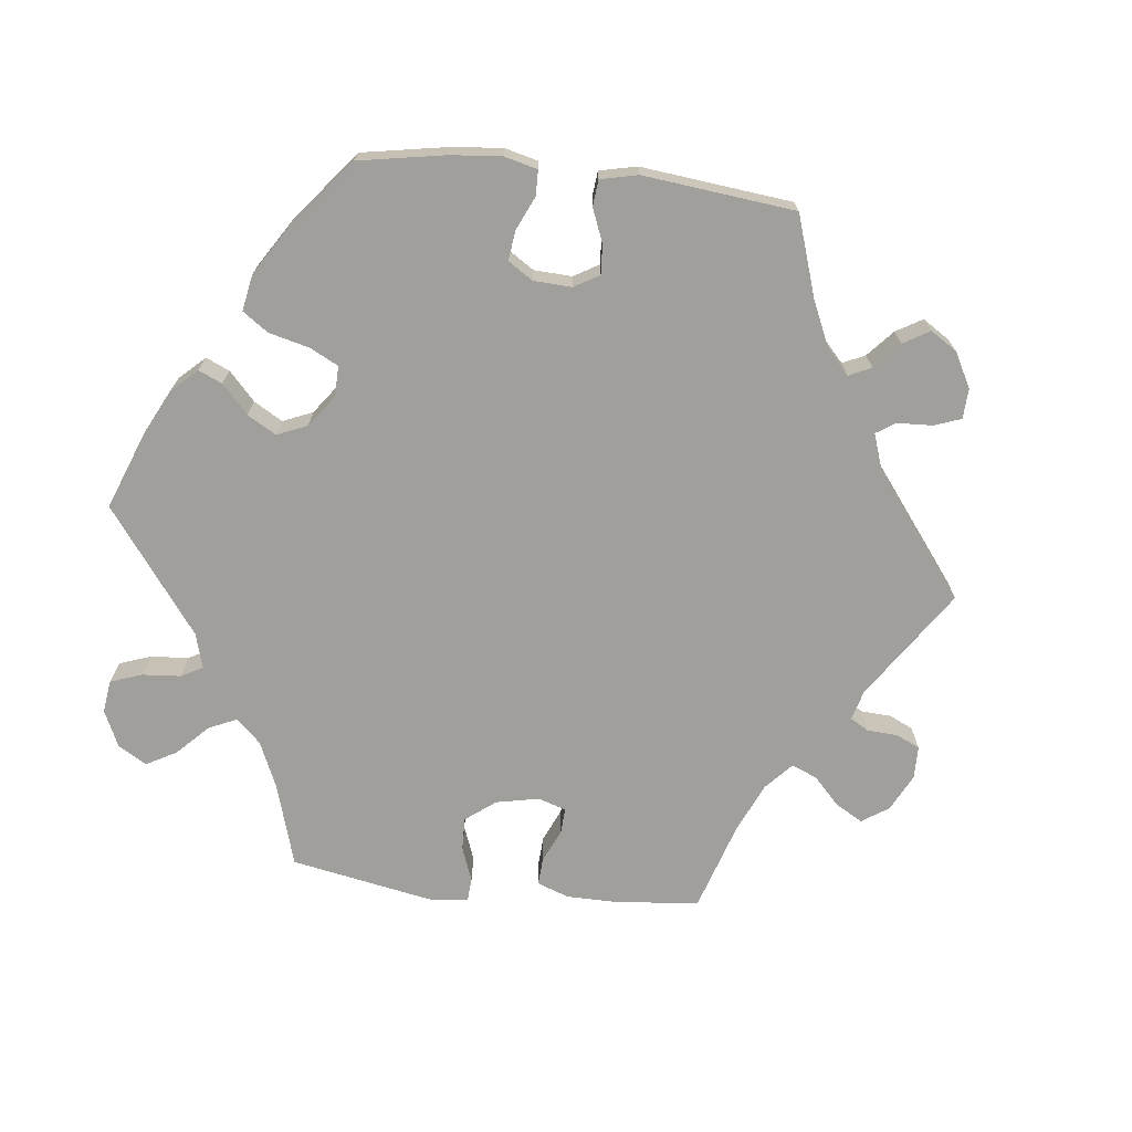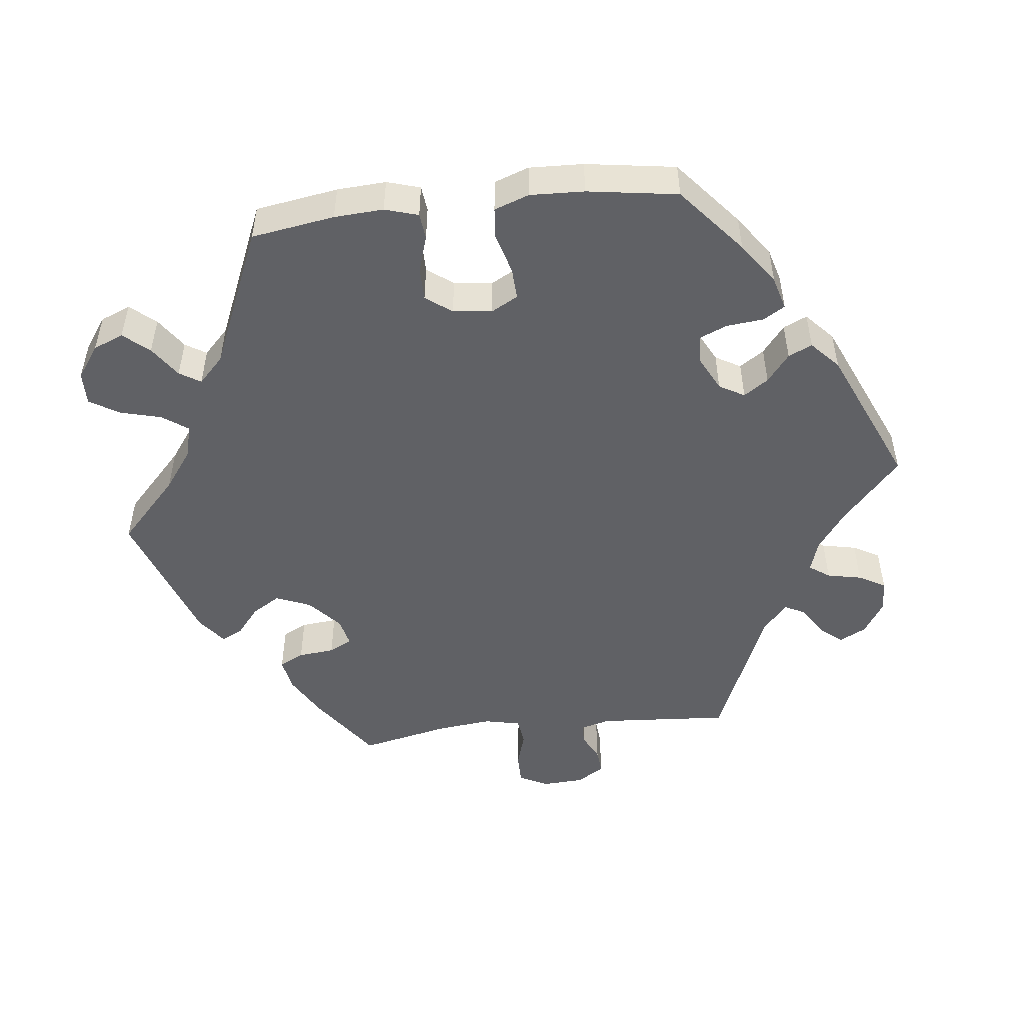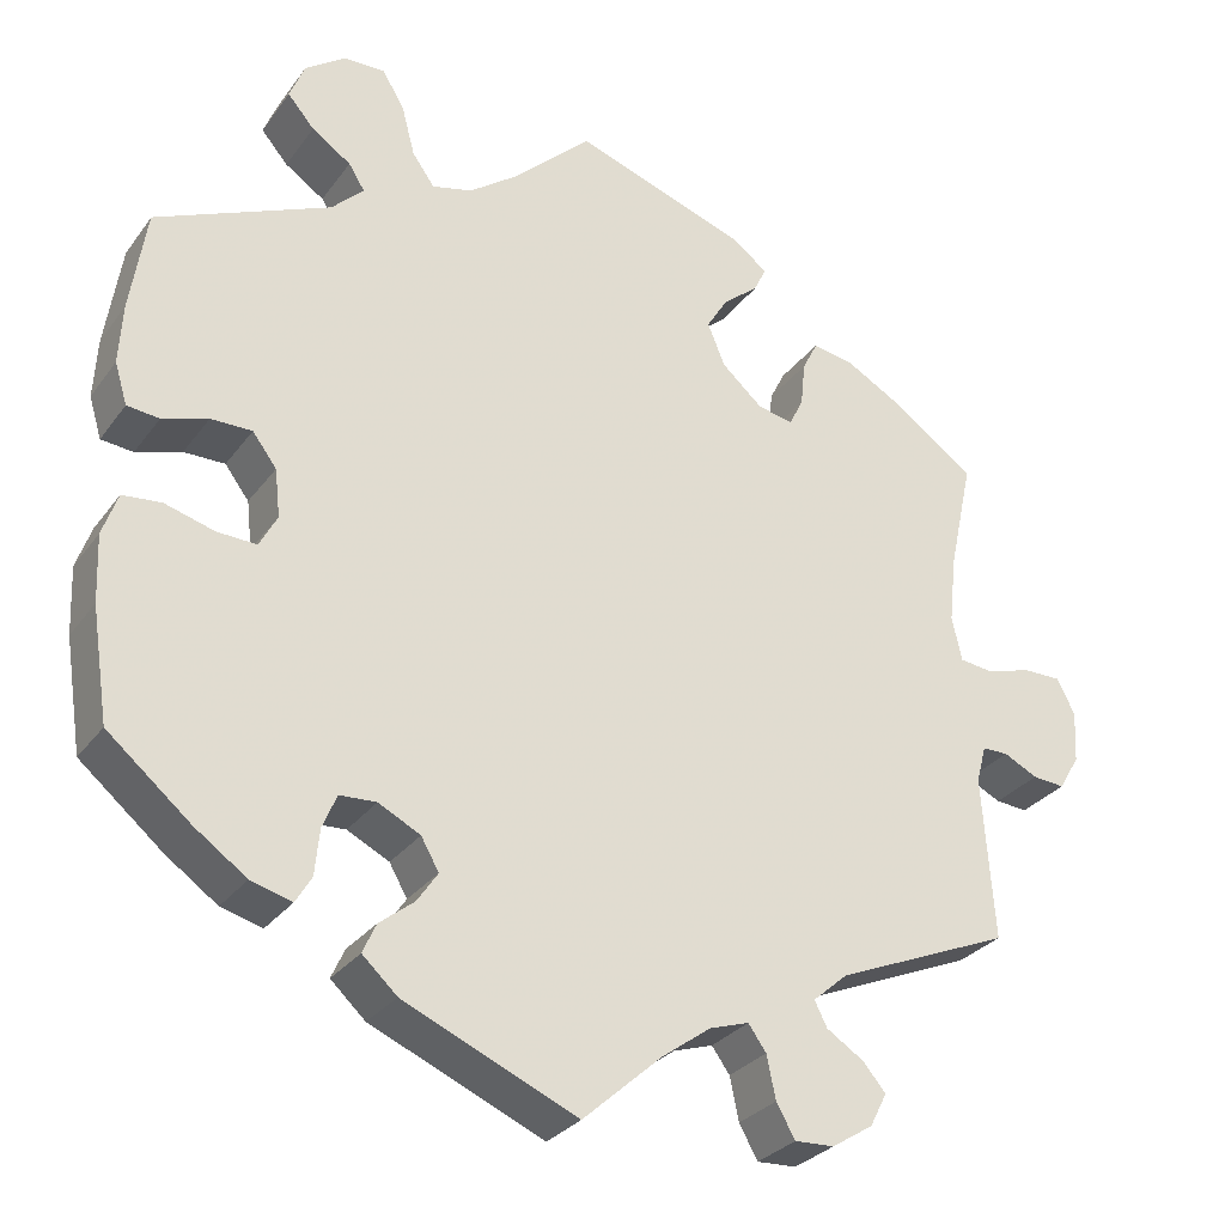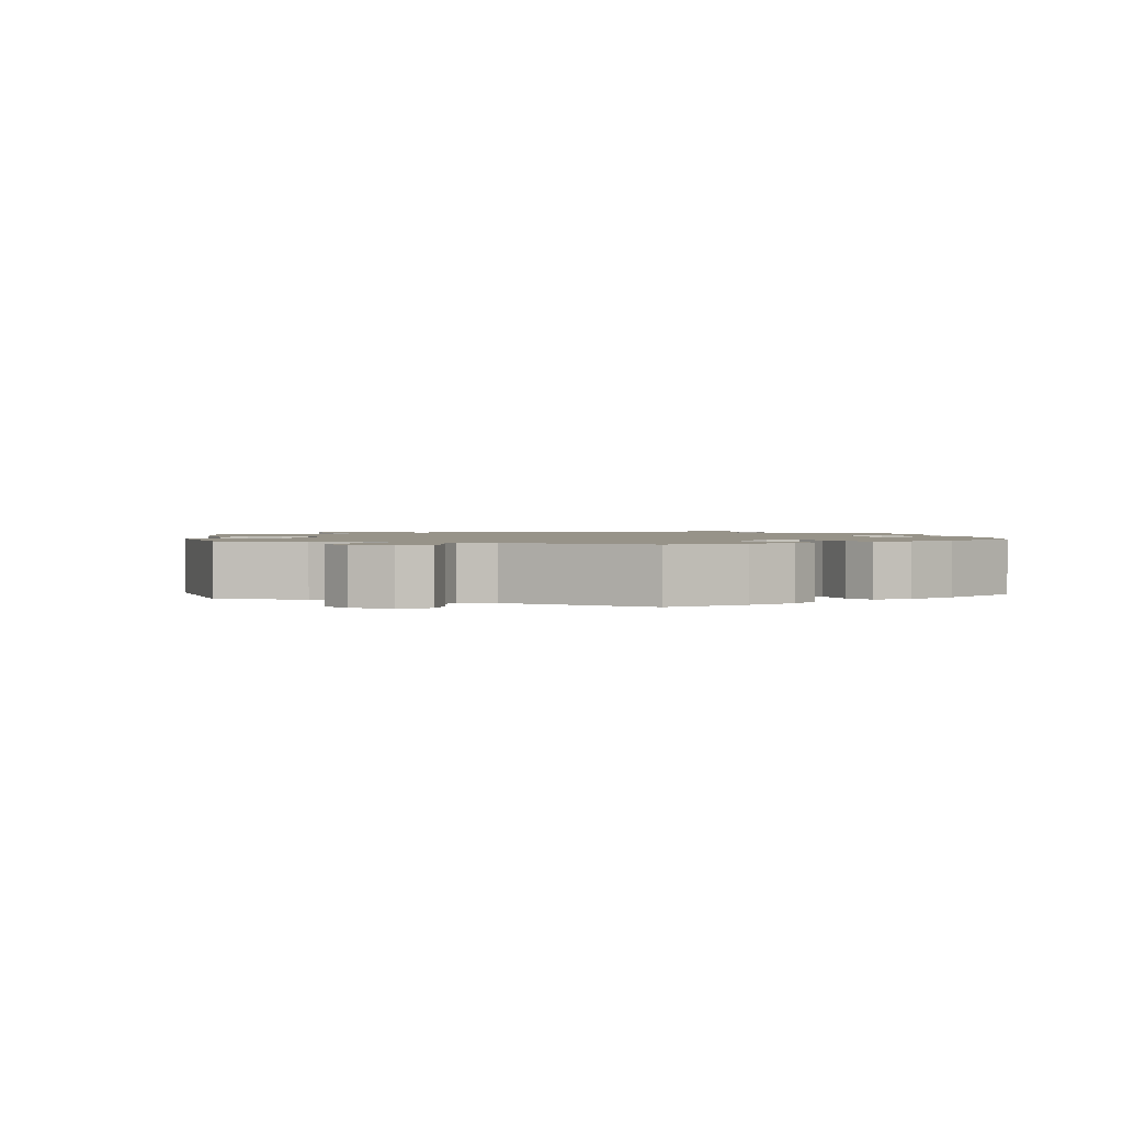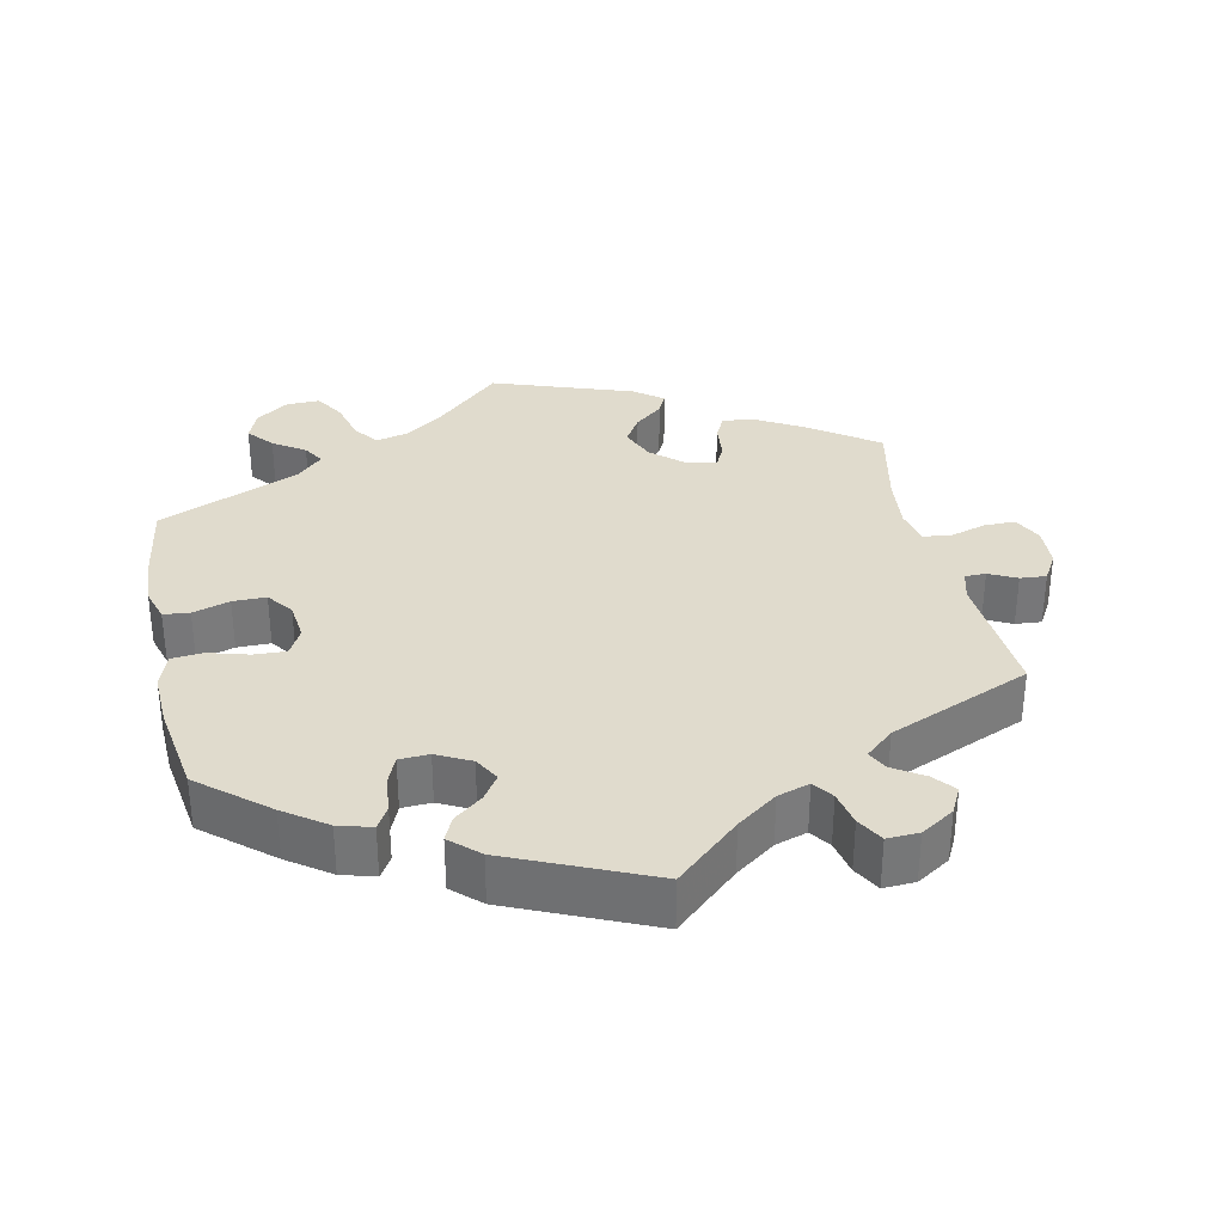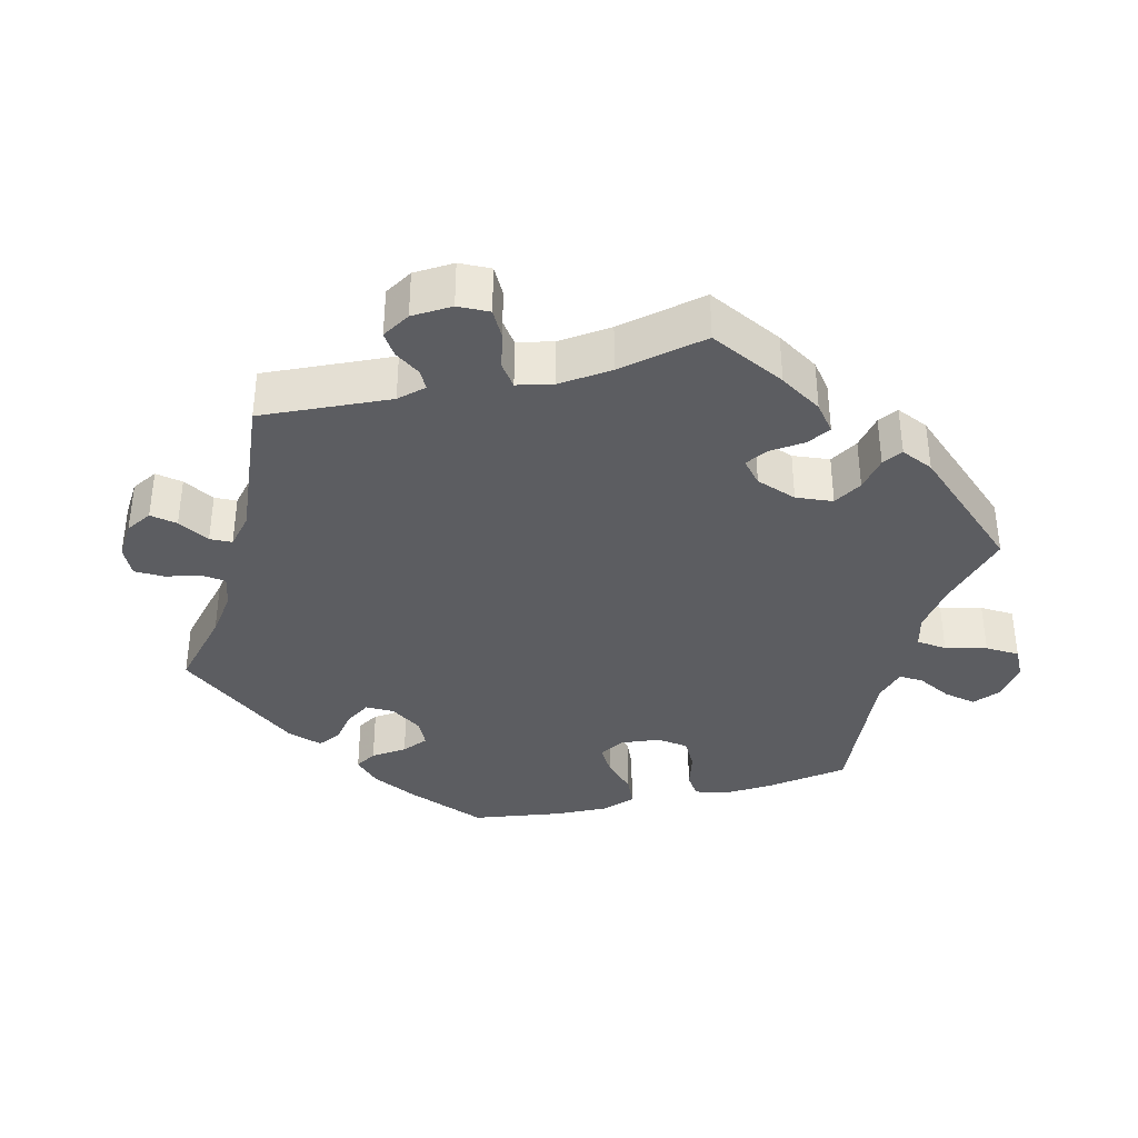
<metadata>
{"format":"obj","ext":"obj","renderer":"f3d","projection":"perspective","resolution":1024,"background":"white","views":[{"elev":-71.2,"azim":143.5,"up":"+Y"},{"elev":-49.7,"azim":96.6,"up":"+Y"},{"elev":-29.3,"azim":150.8,"up":"+Z"},{"elev":1.5,"azim":52.0,"up":"+Y"},{"elev":33.2,"azim":167.9,"up":"+Y"},{"elev":-36.7,"azim":-75.7,"up":"+Y"}]}
</metadata>
<code>
v -0.405 0.07 0.357
v -0.345 0.07 0.391
v -0.299 0.07 0.399
v -0.282 0.07 0.365
v -0.277 0.07 0.315
v -0.261 0.07 0.283
v -0.221 0.07 0.292
v -0.176 0.07 0.332
v -0.156 0.07 0.38
v -0.18 0.07 0.419
v -0.219 0.07 0.451
v -0.233 0.07 0.48
v -0.194 0.07 0.51
v 0 0.07 0.578
v 0.087 0.07 0.496
v 0.143 0.07 0.455
v 0.188 0.07 0.444
v 0.213 0.07 0.479
v 0.228 0.07 0.536
v 0.253 0.07 0.577
v 0.299 0.07 0.576
v 0.344 0.07 0.544
v 0.361 0.07 0.502
v 0.331 0.07 0.467
v 0.287 0.07 0.437
v 0.269 0.07 0.408
v 0.305 0.07 0.373
v 0.5 0.07 0.289
v 0.518 0.07 0.174
v 0.522 0.07 0.106
v 0.508 0.07 0.06
v 0.472 0.07 0.056
v 0.421 0.07 0.072
v 0.375 0.07 0.072
v 0.348 0.07 0.036
v 0.342 0.07 -0.018
v 0.362 0.07 -0.055
v 0.406 0.07 -0.053
v 0.462 0.07 -0.037
v 0.505 0.07 -0.041
v 0.522 0.07 -0.089
v 0.519 0.07 -0.164
v 0.5 0.07 -0.289
v 0.407 0.07 -0.367
v 0.349 0.07 -0.408
v 0.303 0.07 -0.421
v 0.285 0.07 -0.391
v 0.28 0.07 -0.34
v 0.264 0.07 -0.302
v 0.223 0.07 -0.3
v 0.176 0.07 -0.324
v 0.156 0.07 -0.359
v 0.179 0.07 -0.393
v 0.218 0.07 -0.424
v 0.233 0.07 -0.457
v 0.194 0.07 -0.493
v 0 0.07 -0.578
v -0.088 0.07 -0.499
v -0.143 0.07 -0.459
v -0.187 0.07 -0.445
v -0.207 0.07 -0.473
v -0.217 0.07 -0.521
v -0.238 0.07 -0.558
v -0.282 0.07 -0.556
v -0.328 0.07 -0.527
v -0.347 0.07 -0.49
v -0.322 0.07 -0.46
v -0.28 0.07 -0.433
v -0.266 0.07 -0.405
v -0.305 0.07 -0.371
v -0.501 0.07 -0.289
v -0.488 0.07 -0.107
v -0.499 0.07 -0.065
v -0.528 0.07 -0.065
v -0.566 0.07 -0.084
v -0.602 0.07 -0.087
v -0.625 0.07 -0.048
v -0.628 0.07 0.009
v -0.608 0.07 0.049
v -0.565 0.07 0.049
v -0.515 0.07 0.034
v -0.477 0.07 0.039
v -0.466 0.07 0.089
v -0.474 0.07 0.164
v -0.501 0.07 0.289
v -0.405 0 0.357
v -0.345 0 0.391
v -0.299 0 0.399
v -0.282 0 0.365
v -0.277 0 0.315
v -0.261 0 0.283
v -0.221 0 0.292
v -0.176 0 0.332
v -0.156 0 0.38
v -0.18 0 0.419
v -0.219 0 0.451
v -0.233 0 0.48
v -0.194 0 0.51
v 0 0 0.578
v 0.087 0 0.496
v 0.143 0 0.455
v 0.188 0 0.444
v 0.213 0 0.479
v 0.228 0 0.536
v 0.253 0 0.577
v 0.299 0 0.576
v 0.344 0 0.544
v 0.361 0 0.502
v 0.331 0 0.467
v 0.287 0 0.437
v 0.269 0 0.408
v 0.305 0 0.373
v 0.5 0 0.289
v 0.518 0 0.174
v 0.522 0 0.106
v 0.508 0 0.06
v 0.472 0 0.056
v 0.421 0 0.072
v 0.375 0 0.072
v 0.348 0 0.036
v 0.342 0 -0.018
v 0.362 0 -0.055
v 0.406 0 -0.053
v 0.462 0 -0.037
v 0.505 0 -0.041
v 0.522 0 -0.089
v 0.519 0 -0.164
v 0.5 0 -0.289
v 0.407 0 -0.367
v 0.349 0 -0.408
v 0.303 0 -0.421
v 0.285 0 -0.391
v 0.28 0 -0.34
v 0.264 0 -0.302
v 0.223 0 -0.3
v 0.176 0 -0.324
v 0.156 0 -0.359
v 0.179 0 -0.393
v 0.218 0 -0.424
v 0.233 0 -0.457
v 0.194 0 -0.493
v 0 0 -0.578
v -0.088 0 -0.499
v -0.143 0 -0.459
v -0.187 0 -0.445
v -0.207 0 -0.473
v -0.217 0 -0.521
v -0.238 0 -0.558
v -0.282 0 -0.556
v -0.328 0 -0.527
v -0.347 0 -0.49
v -0.322 0 -0.46
v -0.28 0 -0.433
v -0.266 0 -0.405
v -0.305 0 -0.371
v -0.501 0 -0.289
v -0.488 0 -0.107
v -0.499 0 -0.065
v -0.528 0 -0.065
v -0.566 0 -0.084
v -0.602 0 -0.087
v -0.625 0 -0.048
v -0.628 0 0.009
v -0.608 0 0.049
v -0.565 0 0.049
v -0.515 0 0.034
v -0.477 0 0.039
v -0.466 0 0.089
v -0.474 0 0.164
v -0.501 0 0.289
f 84 85 1 2
f 83 84 2 3
f 82 83 3 4
f 78 79 80 81
f 78 81 82
f 77 78 82
f 74 75 76 77
f 73 74 77 82
f 72 73 82 4
f 70 71 72 4
f 65 66 67 68
f 63 64 65 68
f 61 62 63 68
f 60 61 68 69
f 59 60 69 70
f 55 56 57 58
f 53 54 55 58
f 52 53 58 59
f 51 52 59 70
f 45 46 47 48
f 45 48 49
f 44 45 49
f 43 44 49
f 42 43 49 50
f 38 39 40 41
f 37 38 41 42
f 30 31 32 33
f 30 33 34
f 27 28 29 30
f 26 27 30 34
f 22 23 24 25
f 22 25 26
f 21 22 26
f 18 19 20 21
f 17 18 21 26
f 16 17 26 34
f 12 13 14 15
f 10 11 12 15
f 9 10 15 16
f 8 9 16 34
f 70 4 5
f 70 5 6
f 50 51 70 6
f 37 42 50 6
f 36 37 6 7
f 35 36 7 8
f 8 34 35
f 87 86 170 169
f 88 87 169 168
f 89 88 168 167
f 166 165 164 163
f 167 166 163
f 167 163 162
f 162 161 160 159
f 167 162 159 158
f 89 167 158 157
f 89 157 156 155
f 153 152 151 150
f 153 150 149 148
f 153 148 147 146
f 154 153 146 145
f 155 154 145 144
f 143 142 141 140
f 143 140 139 138
f 144 143 138 137
f 155 144 137 136
f 133 132 131 130
f 134 133 130
f 134 130 129
f 134 129 128
f 135 134 128 127
f 126 125 124 123
f 127 126 123 122
f 118 117 116 115
f 119 118 115
f 115 114 113 112
f 119 115 112 111
f 110 109 108 107
f 111 110 107
f 111 107 106
f 106 105 104 103
f 111 106 103 102
f 119 111 102 101
f 100 99 98 97
f 100 97 96 95
f 101 100 95 94
f 119 101 94 93
f 90 89 155
f 91 90 155
f 91 155 136 135
f 91 135 127 122
f 92 91 122 121
f 93 92 121 120
f 120 119 93
f 1 86 87 2
f 2 87 88 3
f 3 88 89 4
f 4 89 90 5
f 5 90 91 6
f 6 91 92 7
f 7 92 93 8
f 8 93 94 9
f 9 94 95 10
f 10 95 96 11
f 11 96 97 12
f 12 97 98 13
f 13 98 99 14
f 14 99 100 15
f 15 100 101 16
f 16 101 102 17
f 17 102 103 18
f 18 103 104 19
f 19 104 105 20
f 20 105 106 21
f 21 106 107 22
f 22 107 108 23
f 23 108 109 24
f 24 109 110 25
f 25 110 111 26
f 26 111 112 27
f 27 112 113 28
f 28 113 114 29
f 29 114 115 30
f 30 115 116 31
f 31 116 117 32
f 32 117 118 33
f 33 118 119 34
f 34 119 120 35
f 35 120 121 36
f 36 121 122 37
f 37 122 123 38
f 38 123 124 39
f 39 124 125 40
f 40 125 126 41
f 41 126 127 42
f 42 127 128 43
f 43 128 129 44
f 44 129 130 45
f 45 130 131 46
f 46 131 132 47
f 47 132 133 48
f 48 133 134 49
f 49 134 135 50
f 50 135 136 51
f 51 136 137 52
f 52 137 138 53
f 53 138 139 54
f 54 139 140 55
f 55 140 141 56
f 56 141 142 57
f 57 142 143 58
f 58 143 144 59
f 59 144 145 60
f 60 145 146 61
f 61 146 147 62
f 62 147 148 63
f 63 148 149 64
f 64 149 150 65
f 65 150 151 66
f 66 151 152 67
f 67 152 153 68
f 68 153 154 69
f 69 154 155 70
f 70 155 156 71
f 71 156 157 72
f 72 157 158 73
f 73 158 159 74
f 74 159 160 75
f 75 160 161 76
f 76 161 162 77
f 77 162 163 78
f 78 163 164 79
f 79 164 165 80
f 80 165 166 81
f 81 166 167 82
f 82 167 168 83
f 83 168 169 84
f 84 169 170 85
f 85 170 86 1

</code>
